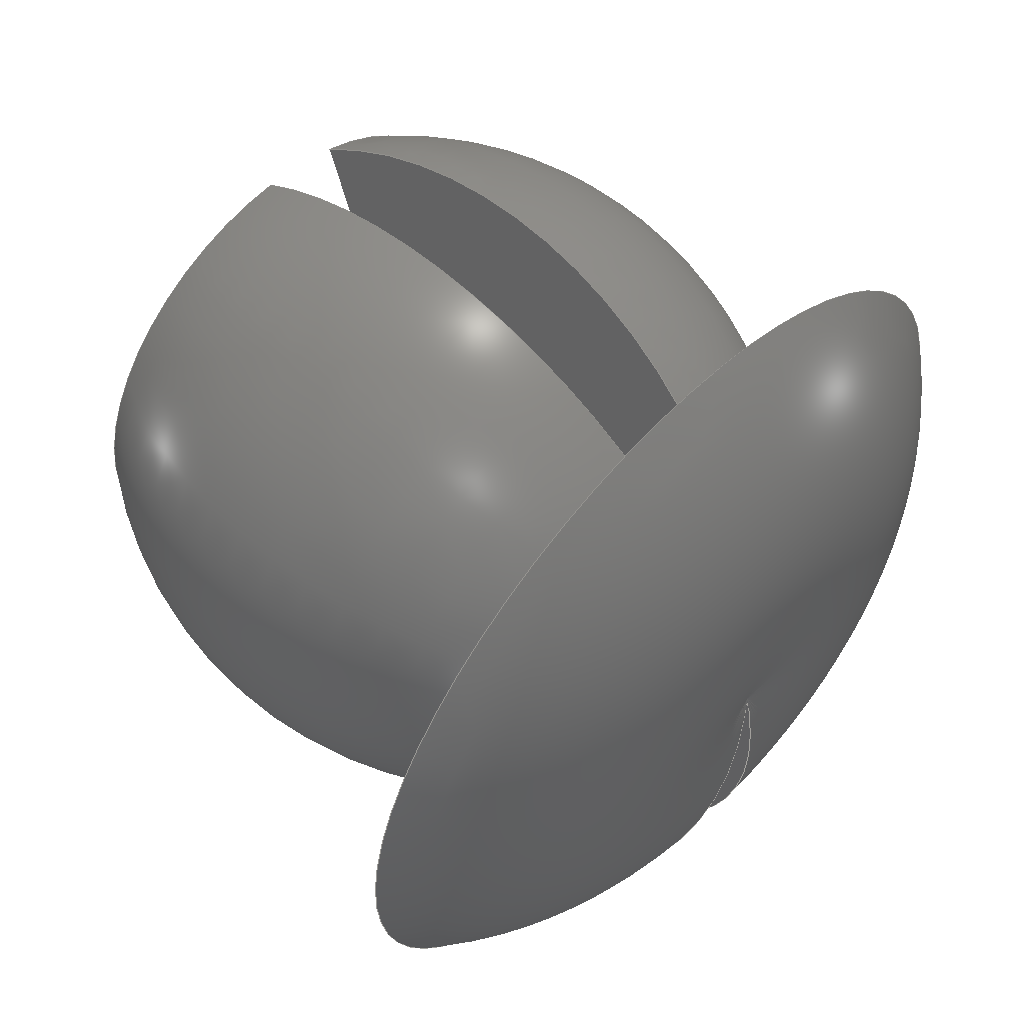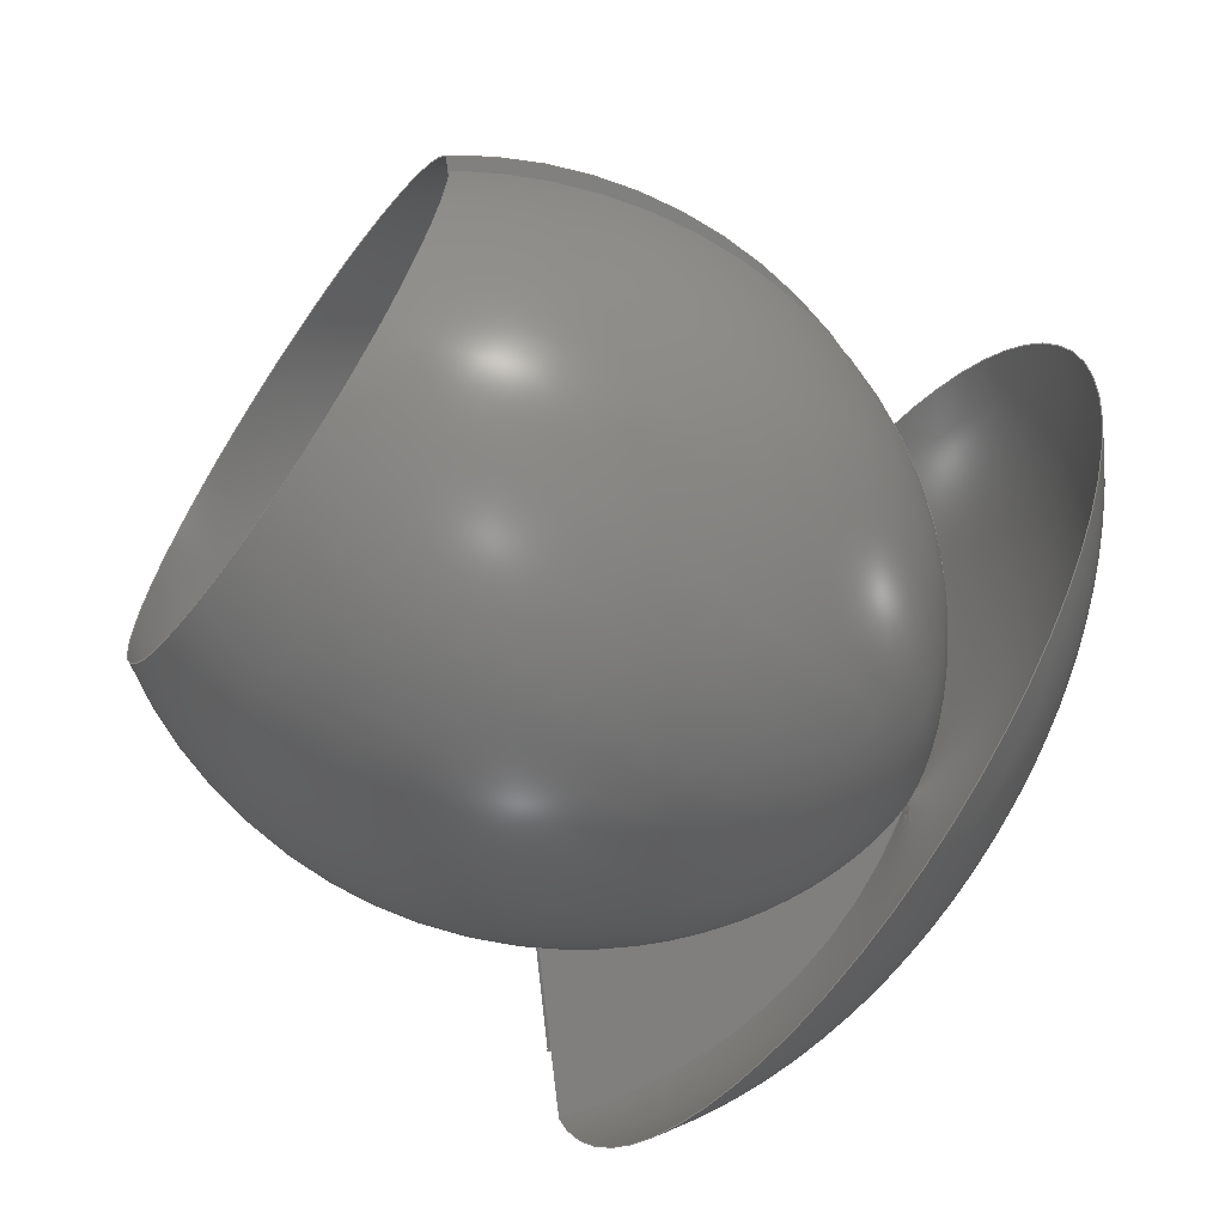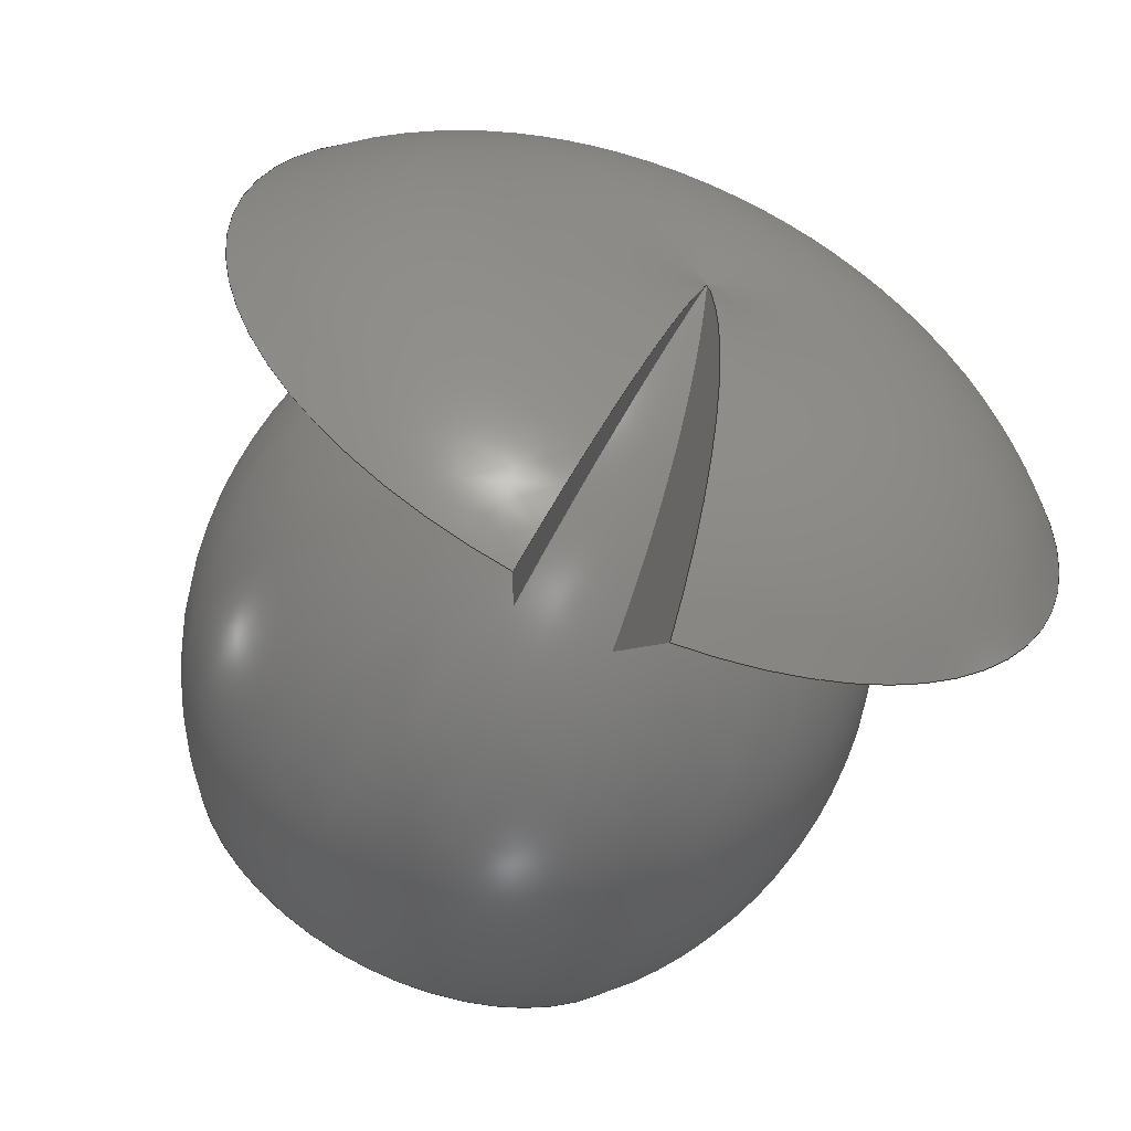
<metadata>
{"format":"step","ext":"step","renderer":"f3d","projection":"perspective","resolution":1024,"background":"white","views":[{"elev":57.2,"azim":43.4,"up":"+Z"},{"elev":-64.7,"azim":-34.7,"up":"+Y"},{"elev":-57.1,"azim":67.1,"up":"+Z"}]}
</metadata>
<code>
ISO-10303-21;
DATA;
#1 = APPLICATION_PROTOCOL_DEFINITION('international standard',
  'automotive_design',2000,#2);
#2 = APPLICATION_CONTEXT(
  'core data for automotive mechanical design processes');
#3 = SHAPE_DEFINITION_REPRESENTATION(#4,#10);
#4 = PRODUCT_DEFINITION_SHAPE('','',#5);
#5 = PRODUCT_DEFINITION('design','',#6,#9);
#6 = PRODUCT_DEFINITION_FORMATION('','',#7);
#7 = PRODUCT('cone001','cone001','',(#8));
#8 = PRODUCT_CONTEXT('',#2,'mechanical');
#9 = PRODUCT_DEFINITION_CONTEXT('part definition',#2,'design');
#10 = ADVANCED_BREP_SHAPE_REPRESENTATION('',(#11,#15),#113);
#11 = AXIS2_PLACEMENT_3D('',#12,#13,#14);
#12 = CARTESIAN_POINT('',(0,0,0));
#13 = DIRECTION('',(0,0,1));
#14 = DIRECTION('',(1,0,-0));
#15 = MANIFOLD_SOLID_BREP('',#16);
#16 = CLOSED_SHELL('',(#17,#105,#109));
#17 = ADVANCED_FACE('',(#18),#31,.T.);
#18 = FACE_BOUND('',#19,.T.);
#19 = EDGE_LOOP('',(#20,#54,#77,#104));
#20 = ORIENTED_EDGE('',*,*,#21,.F.);
#21 = EDGE_CURVE('',#22,#22,#24,.T.);
#22 = VERTEX_POINT('',#23);
#23 = CARTESIAN_POINT('',(4,-9.797e-16,10));
#24 = SURFACE_CURVE('',#25,(#30,#42),.PCURVE_S1);
#25 = CIRCLE('',#26,4);
#26 = AXIS2_PLACEMENT_3D('',#27,#28,#29);
#27 = CARTESIAN_POINT('',(0,0,10));
#28 = DIRECTION('',(0,0,1));
#29 = DIRECTION('',(1,0,0));
#30 = PCURVE('',#31,#36);
#31 = CONICAL_SURFACE('',#32,2,0.1974);
#32 = AXIS2_PLACEMENT_3D('',#33,#34,#35);
#33 = CARTESIAN_POINT('',(0,0,0));
#34 = DIRECTION('',(0,0,1));
#35 = DIRECTION('',(1,0,0));
#36 = DEFINITIONAL_REPRESENTATION('',(#37),#41);
#37 = LINE('',#38,#39);
#38 = CARTESIAN_POINT('',(0,10));
#39 = VECTOR('',#40,1);
#40 = DIRECTION('',(1,0));
#41 = ( GEOMETRIC_REPRESENTATION_CONTEXT(2) 
PARAMETRIC_REPRESENTATION_CONTEXT() REPRESENTATION_CONTEXT('2D SPACE',''
  ) );
#42 = PCURVE('',#43,#48);
#43 = PLANE('',#44);
#44 = AXIS2_PLACEMENT_3D('',#45,#46,#47);
#45 = CARTESIAN_POINT('',(0,0,10));
#46 = DIRECTION('',(0,0,1));
#47 = DIRECTION('',(1,0,0));
#48 = DEFINITIONAL_REPRESENTATION('',(#49),#53);
#49 = CIRCLE('',#50,4);
#50 = AXIS2_PLACEMENT_2D('',#51,#52);
#51 = CARTESIAN_POINT('',(0,0));
#52 = DIRECTION('',(1,0));
#53 = ( GEOMETRIC_REPRESENTATION_CONTEXT(2) 
PARAMETRIC_REPRESENTATION_CONTEXT() REPRESENTATION_CONTEXT('2D SPACE',''
  ) );
#54 = ORIENTED_EDGE('',*,*,#55,.F.);
#55 = EDGE_CURVE('',#56,#22,#58,.T.);
#56 = VERTEX_POINT('',#57);
#57 = CARTESIAN_POINT('',(2,-4.899e-16,0));
#58 = SEAM_CURVE('',#59,(#63,#70),.PCURVE_S1);
#59 = LINE('',#60,#61);
#60 = CARTESIAN_POINT('',(2,-4.899e-16,0));
#61 = VECTOR('',#62,1);
#62 = DIRECTION('',(0.1961,-4.803e-17,0.9806));
#63 = PCURVE('',#31,#64);
#64 = DEFINITIONAL_REPRESENTATION('',(#65),#69);
#65 = LINE('',#66,#67);
#66 = CARTESIAN_POINT('',(6.283,-0));
#67 = VECTOR('',#68,1);
#68 = DIRECTION('',(0,1));
#69 = ( GEOMETRIC_REPRESENTATION_CONTEXT(2) 
PARAMETRIC_REPRESENTATION_CONTEXT() REPRESENTATION_CONTEXT('2D SPACE',''
  ) );
#70 = PCURVE('',#31,#71);
#71 = DEFINITIONAL_REPRESENTATION('',(#72),#76);
#72 = LINE('',#73,#74);
#73 = CARTESIAN_POINT('',(0,-0));
#74 = VECTOR('',#75,1);
#75 = DIRECTION('',(0,1));
#76 = ( GEOMETRIC_REPRESENTATION_CONTEXT(2) 
PARAMETRIC_REPRESENTATION_CONTEXT() REPRESENTATION_CONTEXT('2D SPACE',''
  ) );
#77 = ORIENTED_EDGE('',*,*,#78,.T.);
#78 = EDGE_CURVE('',#56,#56,#79,.T.);
#79 = SURFACE_CURVE('',#80,(#85,#92),.PCURVE_S1);
#80 = CIRCLE('',#81,2);
#81 = AXIS2_PLACEMENT_3D('',#82,#83,#84);
#82 = CARTESIAN_POINT('',(0,0,0));
#83 = DIRECTION('',(0,0,1));
#84 = DIRECTION('',(1,0,0));
#85 = PCURVE('',#31,#86);
#86 = DEFINITIONAL_REPRESENTATION('',(#87),#91);
#87 = LINE('',#88,#89);
#88 = CARTESIAN_POINT('',(0,0));
#89 = VECTOR('',#90,1);
#90 = DIRECTION('',(1,0));
#91 = ( GEOMETRIC_REPRESENTATION_CONTEXT(2) 
PARAMETRIC_REPRESENTATION_CONTEXT() REPRESENTATION_CONTEXT('2D SPACE',''
  ) );
#92 = PCURVE('',#93,#98);
#93 = PLANE('',#94);
#94 = AXIS2_PLACEMENT_3D('',#95,#96,#97);
#95 = CARTESIAN_POINT('',(0,0,0));
#96 = DIRECTION('',(0,0,1));
#97 = DIRECTION('',(1,0,0));
#98 = DEFINITIONAL_REPRESENTATION('',(#99),#103);
#99 = CIRCLE('',#100,2);
#100 = AXIS2_PLACEMENT_2D('',#101,#102);
#101 = CARTESIAN_POINT('',(0,0));
#102 = DIRECTION('',(1,0));
#103 = ( GEOMETRIC_REPRESENTATION_CONTEXT(2) 
PARAMETRIC_REPRESENTATION_CONTEXT() REPRESENTATION_CONTEXT('2D SPACE',''
  ) );
#104 = ORIENTED_EDGE('',*,*,#55,.T.);
#105 = ADVANCED_FACE('',(#106),#43,.T.);
#106 = FACE_BOUND('',#107,.T.);
#107 = EDGE_LOOP('',(#108));
#108 = ORIENTED_EDGE('',*,*,#21,.T.);
#109 = ADVANCED_FACE('',(#110),#93,.F.);
#110 = FACE_BOUND('',#111,.T.);
#111 = EDGE_LOOP('',(#112));
#112 = ORIENTED_EDGE('',*,*,#78,.F.);
#113 = ( GEOMETRIC_REPRESENTATION_CONTEXT(3) 
GLOBAL_UNCERTAINTY_ASSIGNED_CONTEXT((#117)) GLOBAL_UNIT_ASSIGNED_CONTEXT
((#114,#115,#116)) REPRESENTATION_CONTEXT('Context #1',
  '3D Context with UNIT and UNCERTAINTY') );
#114 = ( LENGTH_UNIT() NAMED_UNIT(*) SI_UNIT(.MILLI.,.METRE.) );
#115 = ( NAMED_UNIT(*) PLANE_ANGLE_UNIT() SI_UNIT($,.RADIAN.) );
#116 = ( NAMED_UNIT(*) SI_UNIT($,.STERADIAN.) SOLID_ANGLE_UNIT() );
#117 = UNCERTAINTY_MEASURE_WITH_UNIT(LENGTH_MEASURE(1e-07),#114,
  'distance_accuracy_value','confusion accuracy');
#118 = PRODUCT_RELATED_PRODUCT_CATEGORY('part',$,(#7));
#119 = SHAPE_DEFINITION_REPRESENTATION(#120,#126);
#120 = PRODUCT_DEFINITION_SHAPE('','',#121);
#121 = PRODUCT_DEFINITION('design','',#122,#125);
#122 = PRODUCT_DEFINITION_FORMATION('','',#123);
#123 = PRODUCT('Torus','Torus','',(#124));
#124 = PRODUCT_CONTEXT('',#2,'mechanical');
#125 = PRODUCT_DEFINITION_CONTEXT('part definition',#2,'design');
#126 = ADVANCED_BREP_SHAPE_REPRESENTATION('',(#11,#127),#241);
#127 = MANIFOLD_SOLID_BREP('',#128);
#128 = CLOSED_SHELL('',(#129,#233,#237));
#129 = ADVANCED_FACE('',(#130),#145,.F.);
#130 = FACE_BOUND('',#131,.F.);
#131 = EDGE_LOOP('',(#132,#160,#189,#206));
#132 = ORIENTED_EDGE('',*,*,#133,.T.);
#133 = EDGE_CURVE('',#134,#136,#138,.T.);
#134 = VERTEX_POINT('',#135);
#135 = CARTESIAN_POINT('',(-17.93,0,25.99));
#136 = VERTEX_POINT('',#137);
#137 = CARTESIAN_POINT('',(-17.93,7.811,24.68)
  );
#138 = SURFACE_CURVE('',#139,(#144),.PCURVE_S1);
#139 = CIRCLE('',#140,23.99);
#140 = AXIS2_PLACEMENT_3D('',#141,#142,#143);
#141 = CARTESIAN_POINT('',(-17.93,0,2));
#142 = DIRECTION('',(1,0,2.22e-16));
#143 = DIRECTION('',(-2.22e-16,0,1));
#144 = PCURVE('',#145,#154);
#145 = SURFACE_OF_REVOLUTION('',#146,#151);
#146 = CIRCLE('',#147,41);
#147 = AXIS2_PLACEMENT_3D('',#148,#149,#150);
#148 = CARTESIAN_POINT('',(5,0,-8));
#149 = DIRECTION('',(0,1,0));
#150 = DIRECTION('',(2.22e-16,0,-1));
#151 = AXIS1_PLACEMENT('',#152,#153);
#152 = CARTESIAN_POINT('',(5,0,2));
#153 = DIRECTION('',(1,0,2.22e-16));
#154 = DEFINITIONAL_REPRESENTATION('',(#155),#159);
#155 = LINE('',#156,#157);
#156 = CARTESIAN_POINT('',(0,2.548));
#157 = VECTOR('',#158,1);
#158 = DIRECTION('',(1,0));
#159 = ( GEOMETRIC_REPRESENTATION_CONTEXT(2) 
PARAMETRIC_REPRESENTATION_CONTEXT() REPRESENTATION_CONTEXT('2D SPACE',''
  ) );
#160 = ORIENTED_EDGE('',*,*,#161,.T.);
#161 = EDGE_CURVE('',#136,#162,#164,.T.);
#162 = VERTEX_POINT('',#163);
#163 = CARTESIAN_POINT('',(33.99,-12.69,
    -34.87));
#164 = SURFACE_CURVE('',#165,(#170,#177),.PCURVE_S1);
#165 = CIRCLE('',#166,41);
#166 = AXIS2_PLACEMENT_3D('',#167,#168,#169);
#167 = CARTESIAN_POINT('',(5,-3.256,-7.455));
#168 = DIRECTION('',(7.229e-17,0.9455,-0.3256)
  );
#169 = DIRECTION('',(2.099e-16,-0.3256,-0.9455)
  );
#170 = PCURVE('',#145,#171);
#171 = DEFINITIONAL_REPRESENTATION('',(#172),#176);
#172 = LINE('',#173,#174);
#173 = CARTESIAN_POINT('',(5.952,0));
#174 = VECTOR('',#175,1);
#175 = DIRECTION('',(0,1));
#176 = ( GEOMETRIC_REPRESENTATION_CONTEXT(2) 
PARAMETRIC_REPRESENTATION_CONTEXT() REPRESENTATION_CONTEXT('2D SPACE',''
  ) );
#177 = PCURVE('',#178,#183);
#178 = PLANE('',#179);
#179 = AXIS2_PLACEMENT_3D('',#180,#181,#182);
#180 = CARTESIAN_POINT('',(24.6,2.006,7.825)
  );
#181 = DIRECTION('',(7.229e-17,0.9455,-0.3256)
  );
#182 = DIRECTION('',(1,0,2.22e-16));
#183 = DEFINITIONAL_REPRESENTATION('',(#184),#188);
#184 = CIRCLE('',#185,41);
#185 = AXIS2_PLACEMENT_2D('',#186,#187);
#186 = CARTESIAN_POINT('',(-19.6,16.16));
#187 = DIRECTION('',(0,1));
#188 = ( GEOMETRIC_REPRESENTATION_CONTEXT(2) 
PARAMETRIC_REPRESENTATION_CONTEXT() REPRESENTATION_CONTEXT('2D SPACE',''
  ) );
#189 = ORIENTED_EDGE('',*,*,#190,.F.);
#190 = EDGE_CURVE('',#191,#162,#193,.T.);
#191 = VERTEX_POINT('',#192);
#192 = CARTESIAN_POINT('',(33.99,0,-36.99));
#193 = SURFACE_CURVE('',#194,(#199),.PCURVE_S1);
#194 = CIRCLE('',#195,38.99);
#195 = AXIS2_PLACEMENT_3D('',#196,#197,#198);
#196 = CARTESIAN_POINT('',(33.99,0,2));
#197 = DIRECTION('',(1,-0,2.22e-16));
#198 = DIRECTION('',(2.22e-16,0,-1));
#199 = PCURVE('',#145,#200);
#200 = DEFINITIONAL_REPRESENTATION('',(#201),#205);
#201 = LINE('',#202,#203);
#202 = CARTESIAN_POINT('',(0,5.498));
#203 = VECTOR('',#204,1);
#204 = DIRECTION('',(1,0));
#205 = ( GEOMETRIC_REPRESENTATION_CONTEXT(2) 
PARAMETRIC_REPRESENTATION_CONTEXT() REPRESENTATION_CONTEXT('2D SPACE',''
  ) );
#206 = ORIENTED_EDGE('',*,*,#207,.F.);
#207 = EDGE_CURVE('',#134,#191,#208,.T.);
#208 = SURFACE_CURVE('',#209,(#214,#221),.PCURVE_S1);
#209 = CIRCLE('',#210,41);
#210 = AXIS2_PLACEMENT_3D('',#211,#212,#213);
#211 = CARTESIAN_POINT('',(5,0,-8));
#212 = DIRECTION('',(0,1,0));
#213 = DIRECTION('',(2.22e-16,0,-1));
#214 = PCURVE('',#145,#215);
#215 = DEFINITIONAL_REPRESENTATION('',(#216),#220);
#216 = LINE('',#217,#218);
#217 = CARTESIAN_POINT('',(0,0));
#218 = VECTOR('',#219,1);
#219 = DIRECTION('',(0,1));
#220 = ( GEOMETRIC_REPRESENTATION_CONTEXT(2) 
PARAMETRIC_REPRESENTATION_CONTEXT() REPRESENTATION_CONTEXT('2D SPACE',''
  ) );
#221 = PCURVE('',#222,#227);
#222 = PLANE('',#223);
#223 = AXIS2_PLACEMENT_3D('',#224,#225,#226);
#224 = CARTESIAN_POINT('',(24.6,0,8.16));
#225 = DIRECTION('',(0,1,0));
#226 = DIRECTION('',(1,0,2.22e-16));
#227 = DEFINITIONAL_REPRESENTATION('',(#228),#232);
#228 = CIRCLE('',#229,41);
#229 = AXIS2_PLACEMENT_2D('',#230,#231);
#230 = CARTESIAN_POINT('',(-19.6,16.16));
#231 = DIRECTION('',(0,1));
#232 = ( GEOMETRIC_REPRESENTATION_CONTEXT(2) 
PARAMETRIC_REPRESENTATION_CONTEXT() REPRESENTATION_CONTEXT('2D SPACE',''
  ) );
#233 = ADVANCED_FACE('',(#234),#222,.F.);
#234 = FACE_BOUND('',#235,.F.);
#235 = EDGE_LOOP('',(#236));
#236 = ORIENTED_EDGE('',*,*,#207,.T.);
#237 = ADVANCED_FACE('',(#238),#178,.T.);
#238 = FACE_BOUND('',#239,.T.);
#239 = EDGE_LOOP('',(#240));
#240 = ORIENTED_EDGE('',*,*,#161,.T.);
#241 = ( GEOMETRIC_REPRESENTATION_CONTEXT(3) 
GLOBAL_UNCERTAINTY_ASSIGNED_CONTEXT((#245)) GLOBAL_UNIT_ASSIGNED_CONTEXT
((#242,#243,#244)) REPRESENTATION_CONTEXT('Context #1',
  '3D Context with UNIT and UNCERTAINTY') );
#242 = ( LENGTH_UNIT() NAMED_UNIT(*) SI_UNIT(.MILLI.,.METRE.) );
#243 = ( NAMED_UNIT(*) PLANE_ANGLE_UNIT() SI_UNIT($,.RADIAN.) );
#244 = ( NAMED_UNIT(*) SI_UNIT($,.STERADIAN.) SOLID_ANGLE_UNIT() );
#245 = UNCERTAINTY_MEASURE_WITH_UNIT(LENGTH_MEASURE(1e-07),#242,
  'distance_accuracy_value','confusion accuracy');
#246 = PRODUCT_RELATED_PRODUCT_CATEGORY('part',$,(#123));
#247 = SHAPE_DEFINITION_REPRESENTATION(#248,#254);
#248 = PRODUCT_DEFINITION_SHAPE('','',#249);
#249 = PRODUCT_DEFINITION('design','',#250,#253);
#250 = PRODUCT_DEFINITION_FORMATION('','',#251);
#251 = PRODUCT('Torus001','Torus001','',(#252));
#252 = PRODUCT_CONTEXT('',#2,'mechanical');
#253 = PRODUCT_DEFINITION_CONTEXT('part definition',#2,'design');
#254 = ADVANCED_BREP_SHAPE_REPRESENTATION('',(#11,#255),#267);
#255 = MANIFOLD_SOLID_BREP('',#256);
#256 = CLOSED_SHELL('',(#257));
#257 = ADVANCED_FACE('',(#258),#262,.T.);
#258 = FACE_BOUND('',#259,.F.);
#259 = VERTEX_LOOP('',#260);
#260 = VERTEX_POINT('',#261);
#261 = CARTESIAN_POINT('',(12,0,0));
#262 = TOROIDAL_SURFACE('',#263,10,2);
#263 = AXIS2_PLACEMENT_3D('',#264,#265,#266);
#264 = CARTESIAN_POINT('',(0,0,0));
#265 = DIRECTION('',(-0,-0,-1));
#266 = DIRECTION('',(1,0,0));
#267 = ( GEOMETRIC_REPRESENTATION_CONTEXT(3) 
GLOBAL_UNCERTAINTY_ASSIGNED_CONTEXT((#271)) GLOBAL_UNIT_ASSIGNED_CONTEXT
((#268,#269,#270)) REPRESENTATION_CONTEXT('Context #1',
  '3D Context with UNIT and UNCERTAINTY') );
#268 = ( LENGTH_UNIT() NAMED_UNIT(*) SI_UNIT(.MILLI.,.METRE.) );
#269 = ( NAMED_UNIT(*) PLANE_ANGLE_UNIT() SI_UNIT($,.RADIAN.) );
#270 = ( NAMED_UNIT(*) SI_UNIT($,.STERADIAN.) SOLID_ANGLE_UNIT() );
#271 = UNCERTAINTY_MEASURE_WITH_UNIT(LENGTH_MEASURE(1e-07),#268,
  'distance_accuracy_value','confusion accuracy');
#272 = PRODUCT_RELATED_PRODUCT_CATEGORY('part',$,(#251));
#273 = SHAPE_DEFINITION_REPRESENTATION(#274,#280);
#274 = PRODUCT_DEFINITION_SHAPE('','',#275);
#275 = PRODUCT_DEFINITION('design','',#276,#279);
#276 = PRODUCT_DEFINITION_FORMATION('','',#277);
#277 = PRODUCT('Cut','Cut','',(#278));
#278 = PRODUCT_CONTEXT('',#2,'mechanical');
#279 = PRODUCT_DEFINITION_CONTEXT('part definition',#2,'design');
#280 = SHAPE_REPRESENTATION('',(#11),#281);
#281 = ( GEOMETRIC_REPRESENTATION_CONTEXT(3) 
GLOBAL_UNCERTAINTY_ASSIGNED_CONTEXT((#285)) GLOBAL_UNIT_ASSIGNED_CONTEXT
((#282,#283,#284)) REPRESENTATION_CONTEXT('Context #1',
  '3D Context with UNIT and UNCERTAINTY') );
#282 = ( LENGTH_UNIT() NAMED_UNIT(*) SI_UNIT(.MILLI.,.METRE.) );
#283 = ( NAMED_UNIT(*) PLANE_ANGLE_UNIT() SI_UNIT($,.RADIAN.) );
#284 = ( NAMED_UNIT(*) SI_UNIT($,.STERADIAN.) SOLID_ANGLE_UNIT() );
#285 = UNCERTAINTY_MEASURE_WITH_UNIT(LENGTH_MEASURE(1e-07),#282,
  'distance_accuracy_value','confusion accuracy');
#286 = PRODUCT_RELATED_PRODUCT_CATEGORY('part',$,(#277));
#287 = MECHANICAL_DESIGN_GEOMETRIC_PRESENTATION_REPRESENTATION('',(#288)
  ,#267);
#288 = STYLED_ITEM('color',(#289),#257);
#289 = PRESENTATION_STYLE_ASSIGNMENT((#290));
#290 = SURFACE_STYLE_USAGE(.BOTH.,#291);
#291 = SURFACE_SIDE_STYLE('',(#292));
#292 = SURFACE_STYLE_FILL_AREA(#293);
#293 = FILL_AREA_STYLE('',(#294));
#294 = FILL_AREA_STYLE_COLOUR('',#295);
#295 = COLOUR_RGB('',0.8,0.8,0.8);
#296 = MECHANICAL_DESIGN_GEOMETRIC_PRESENTATION_REPRESENTATION('',(#297)
  ,#113);
#297 = STYLED_ITEM('color',(#298),#15);
#298 = PRESENTATION_STYLE_ASSIGNMENT((#299,#304));
#299 = SURFACE_STYLE_USAGE(.BOTH.,#300);
#300 = SURFACE_SIDE_STYLE('',(#301));
#301 = SURFACE_STYLE_FILL_AREA(#302);
#302 = FILL_AREA_STYLE('',(#303));
#303 = FILL_AREA_STYLE_COLOUR('',#295);
#304 = CURVE_STYLE('',#305,POSITIVE_LENGTH_MEASURE(0.1),#295);
#305 = DRAUGHTING_PRE_DEFINED_CURVE_FONT('continuous');
#306 = MECHANICAL_DESIGN_GEOMETRIC_PRESENTATION_REPRESENTATION('',(#307)
  ,#241);
#307 = STYLED_ITEM('color',(#308),#127);
#308 = PRESENTATION_STYLE_ASSIGNMENT((#309,#314));
#309 = SURFACE_STYLE_USAGE(.BOTH.,#310);
#310 = SURFACE_SIDE_STYLE('',(#311));
#311 = SURFACE_STYLE_FILL_AREA(#312);
#312 = FILL_AREA_STYLE('',(#313));
#313 = FILL_AREA_STYLE_COLOUR('',#295);
#314 = CURVE_STYLE('',#315,POSITIVE_LENGTH_MEASURE(0.1),#295);
#315 = DRAUGHTING_PRE_DEFINED_CURVE_FONT('continuous');
ENDSEC;
END-ISO-10303-21;

</code>
